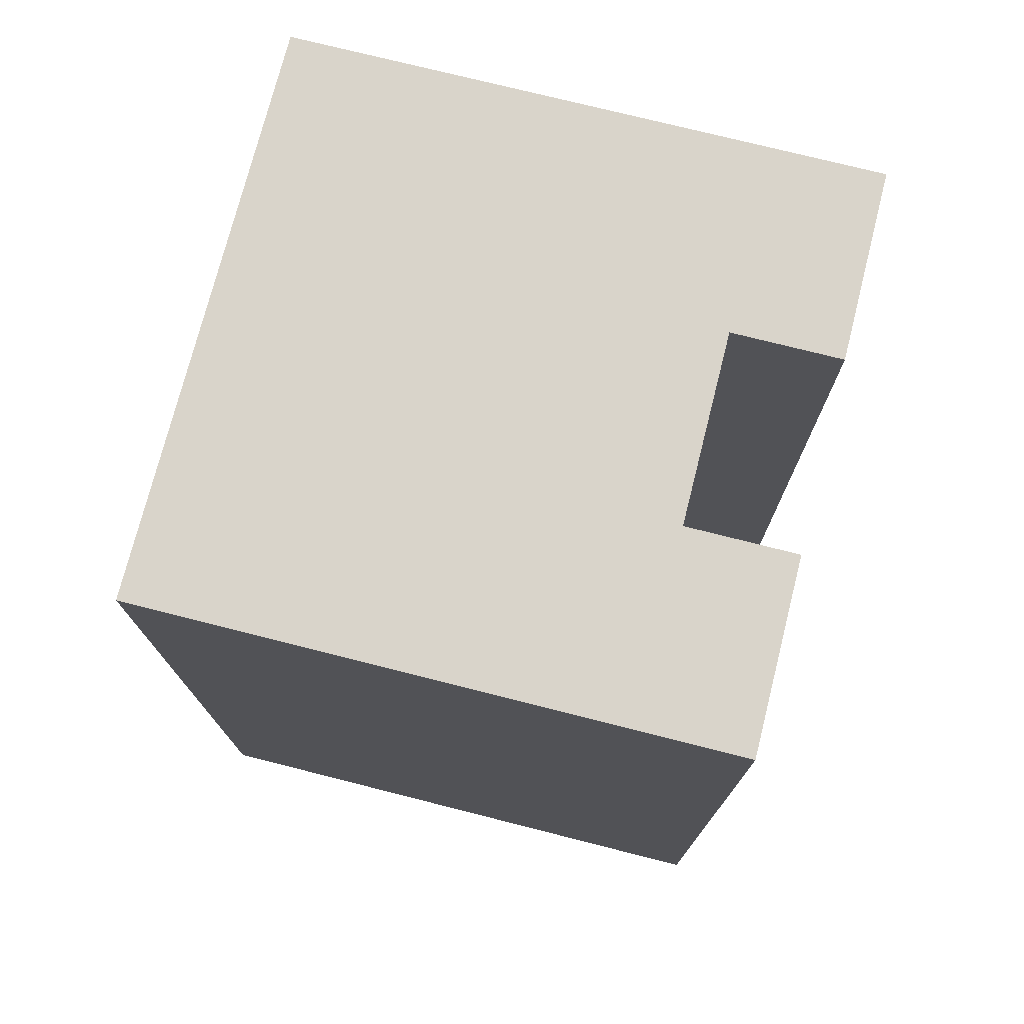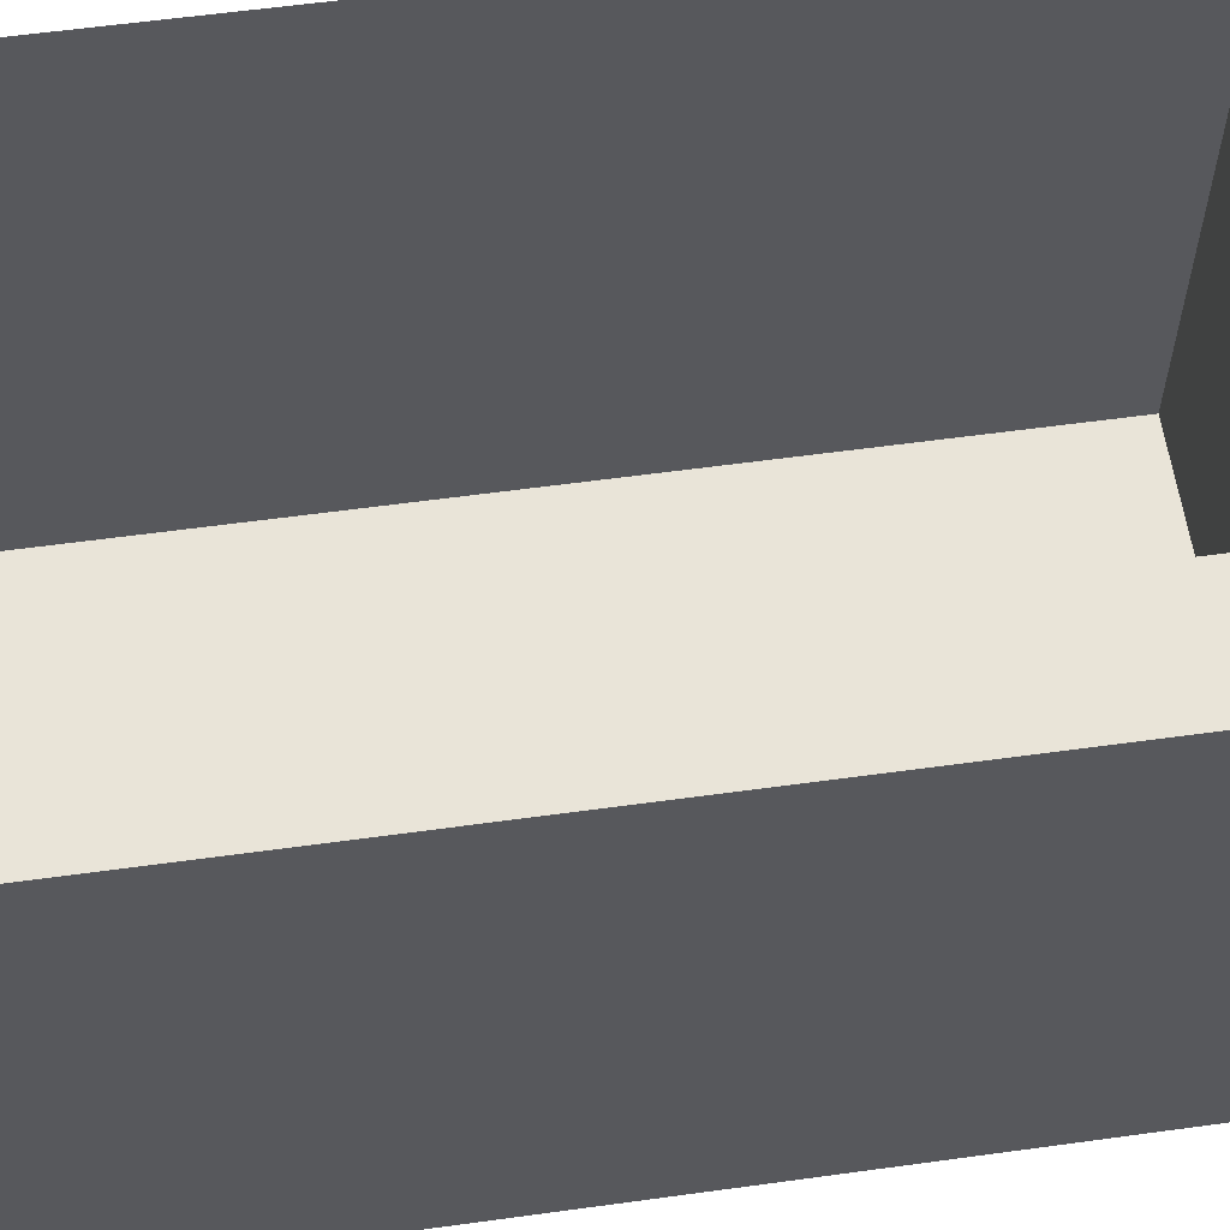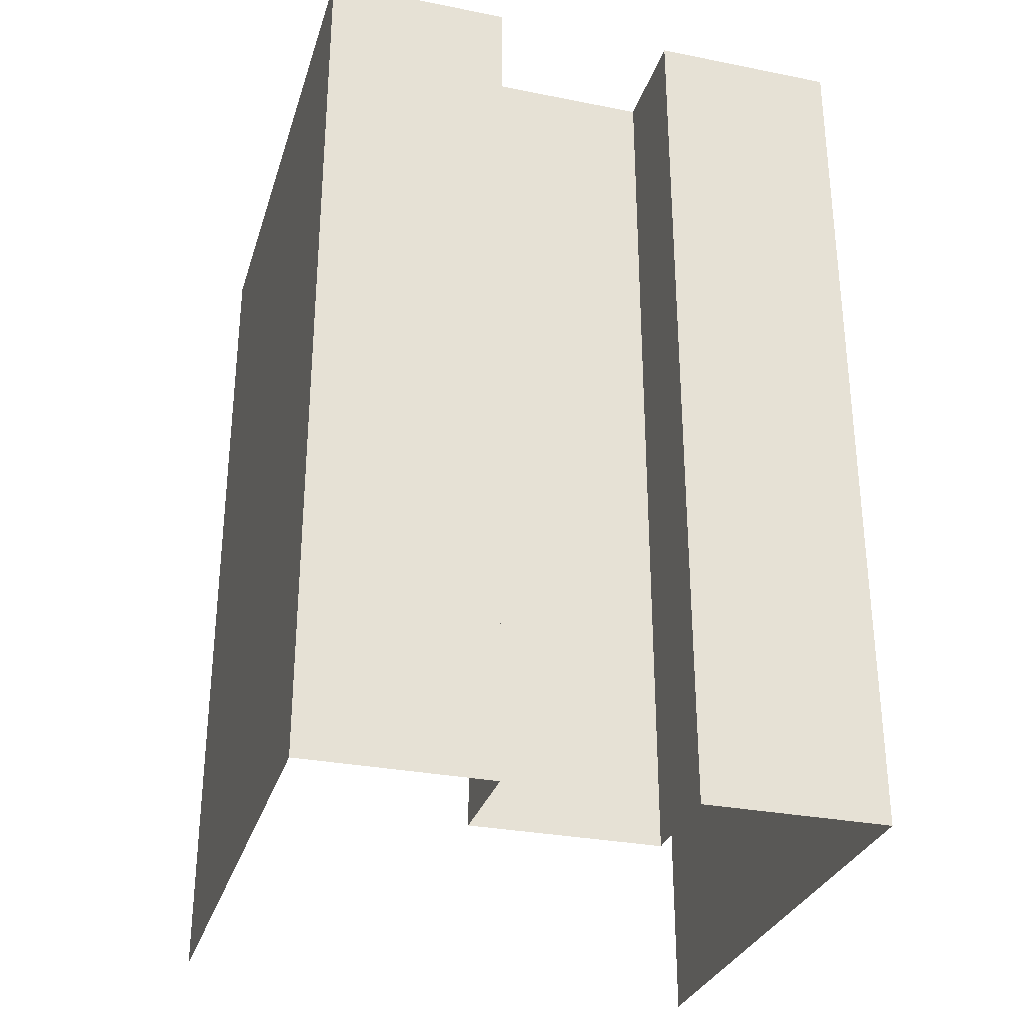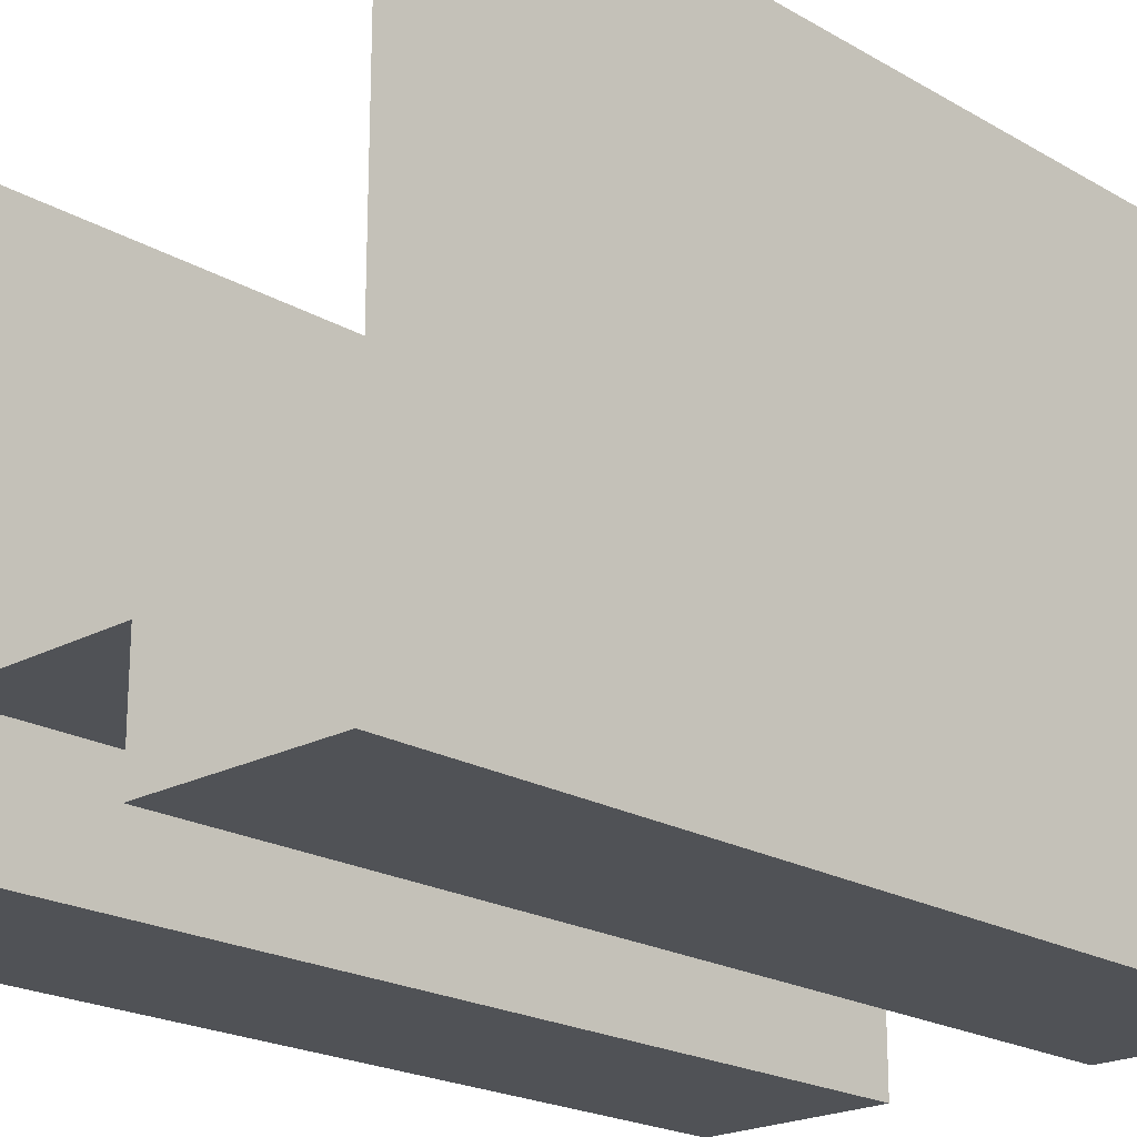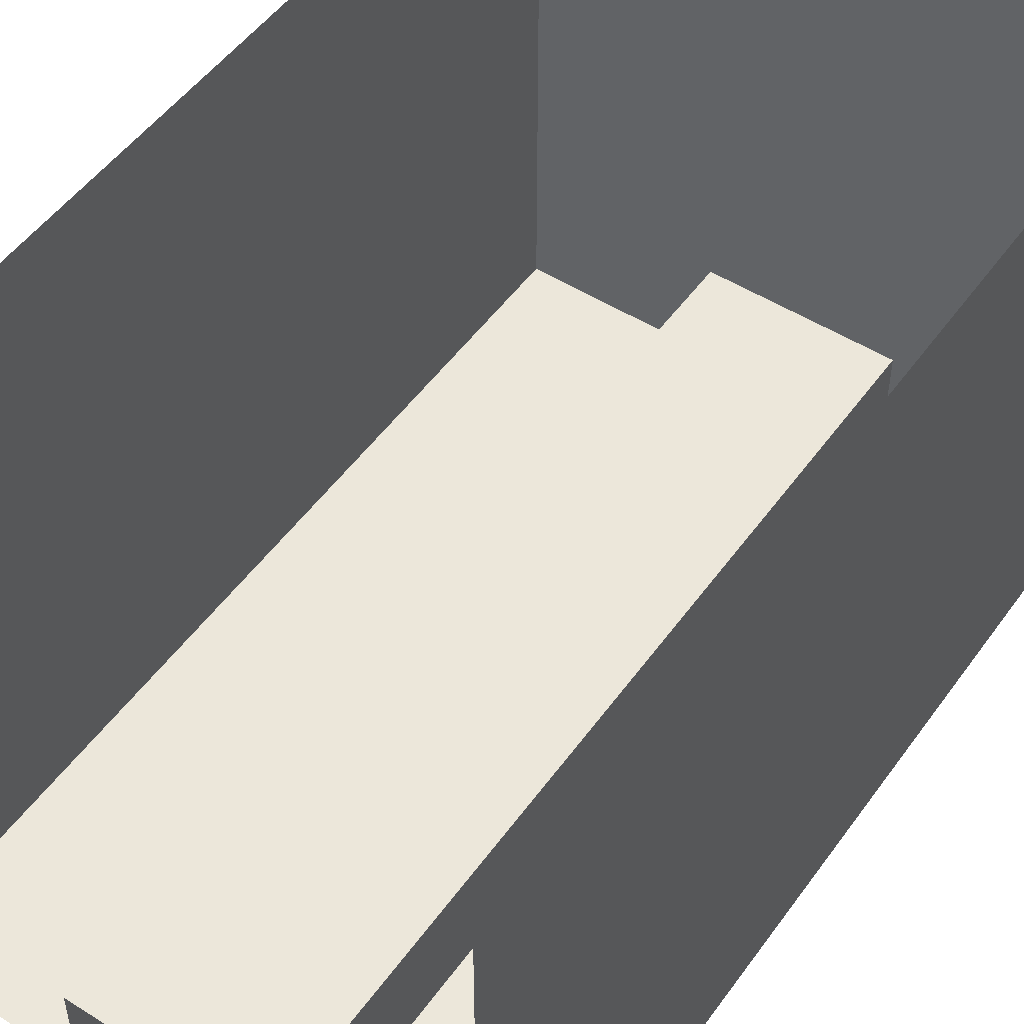
<metadata>
{"format":"obj","ext":"obj","renderer":"f3d","projection":"perspective","resolution":1024,"background":"white","views":[{"elev":74.8,"azim":104.2,"up":"+Y"},{"elev":59.8,"azim":82.0,"up":"+Z"},{"elev":-30.3,"azim":163.9,"up":"+Y"},{"elev":-21.0,"azim":43.9,"up":"+Z"},{"elev":50.8,"azim":34.5,"up":"+Z"}]}
</metadata>
<code>
g default
v 7.484 0 -15.27
v -7.484 0 -15.27
v 7.484 23.93 -15.27
v -7.484 23.93 -15.27
v 7.484 23.93 4e-06
v -7.484 23.93 4e-06
v 7.484 0 4e-06
v -7.484 0 4e-06
v -2.495 0 -15.27
v -2.495 23.93 -15.27
v 2.495 0 -15.27
v 2.495 23.93 -15.27
v 2.495 0 -12.42
v -2.495 0 -12.42
v -2.495 23.93 -12.42
v 2.495 23.93 -12.42
g polySurface296
f 1 11 12 3
f 3 12 5
f 2 8 6 4
f 7 1 3 5
f 9 2 4 10
f 6 10 4
f 13 14 15 16
f 9 10 15 14
f 12 11 13 16
f 16 15 6 5
f 16 5 12
f 6 15 10

</code>
